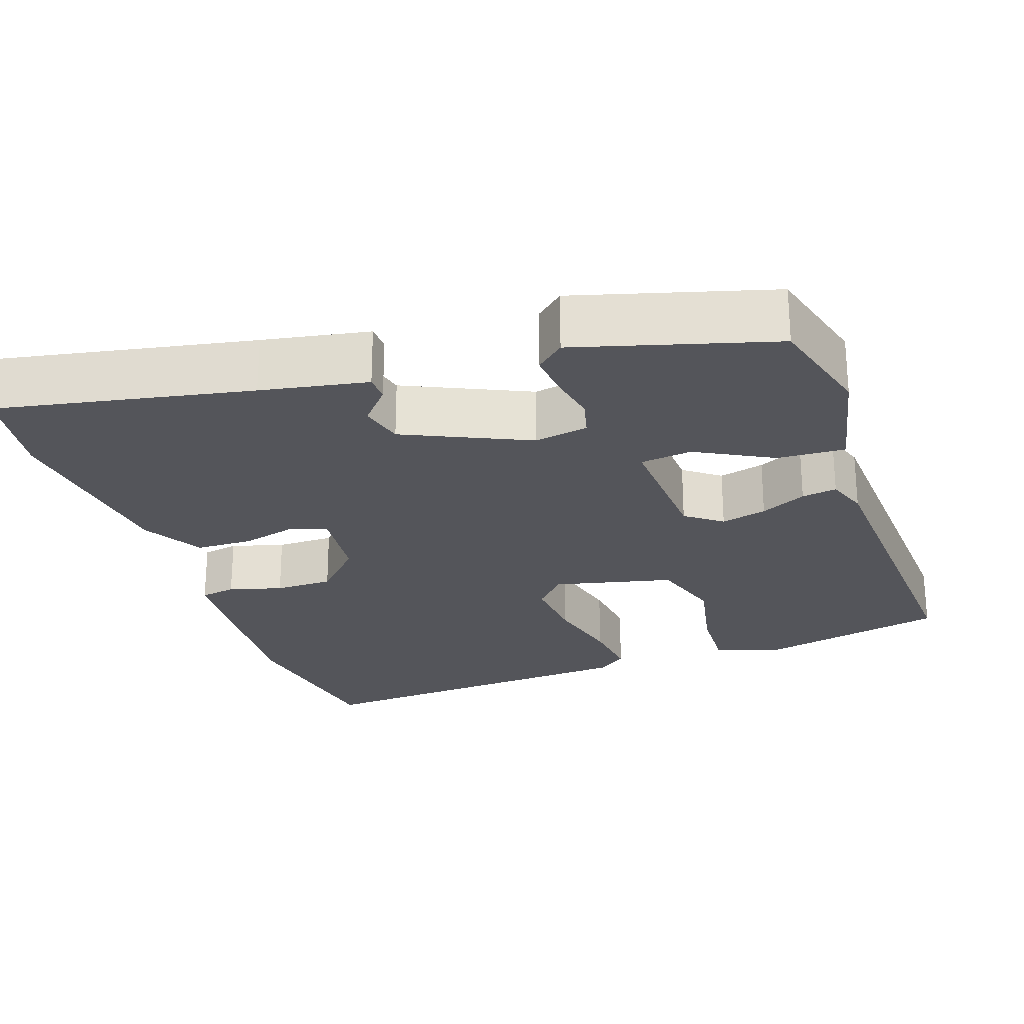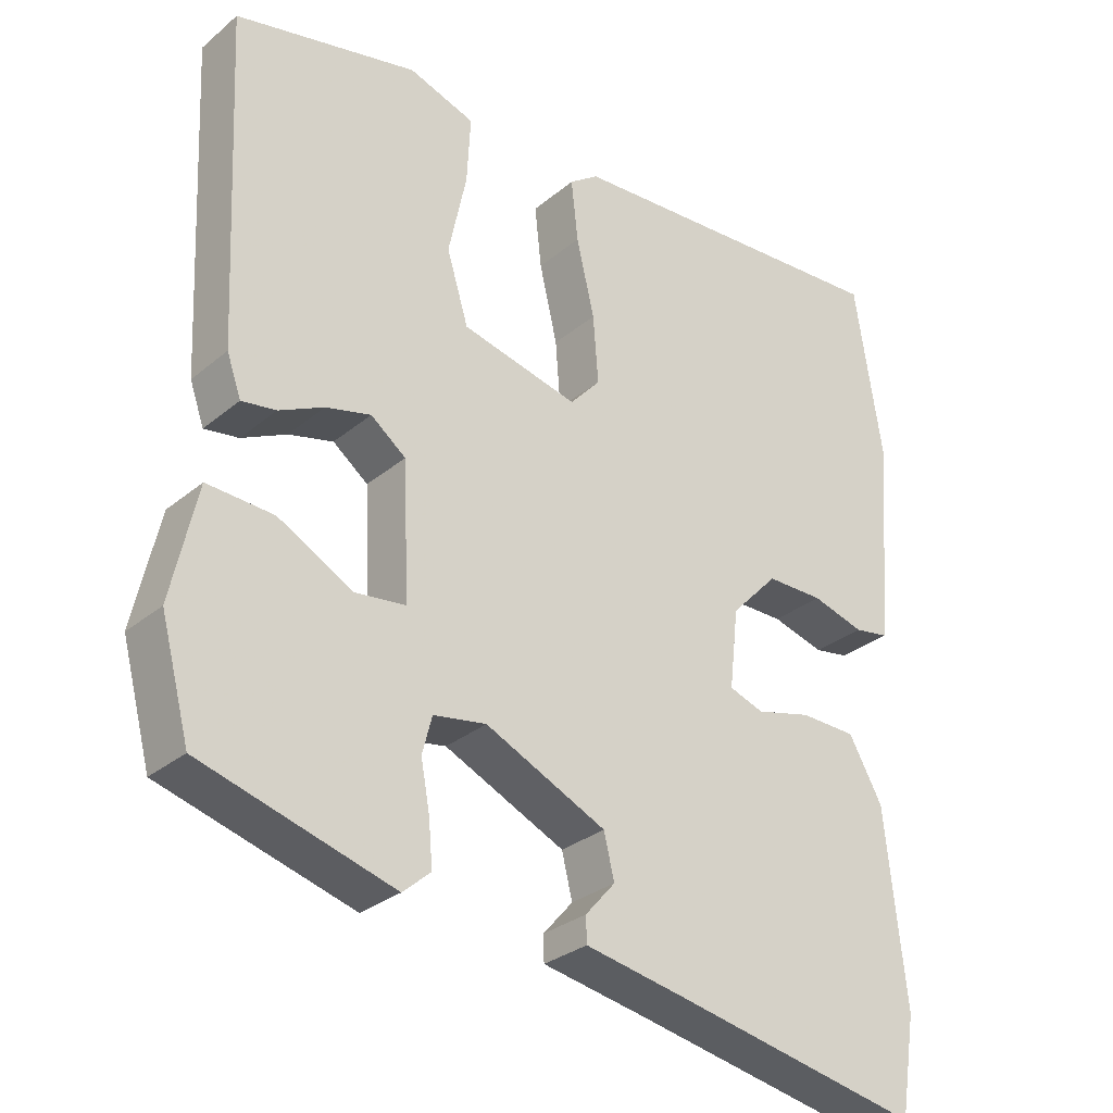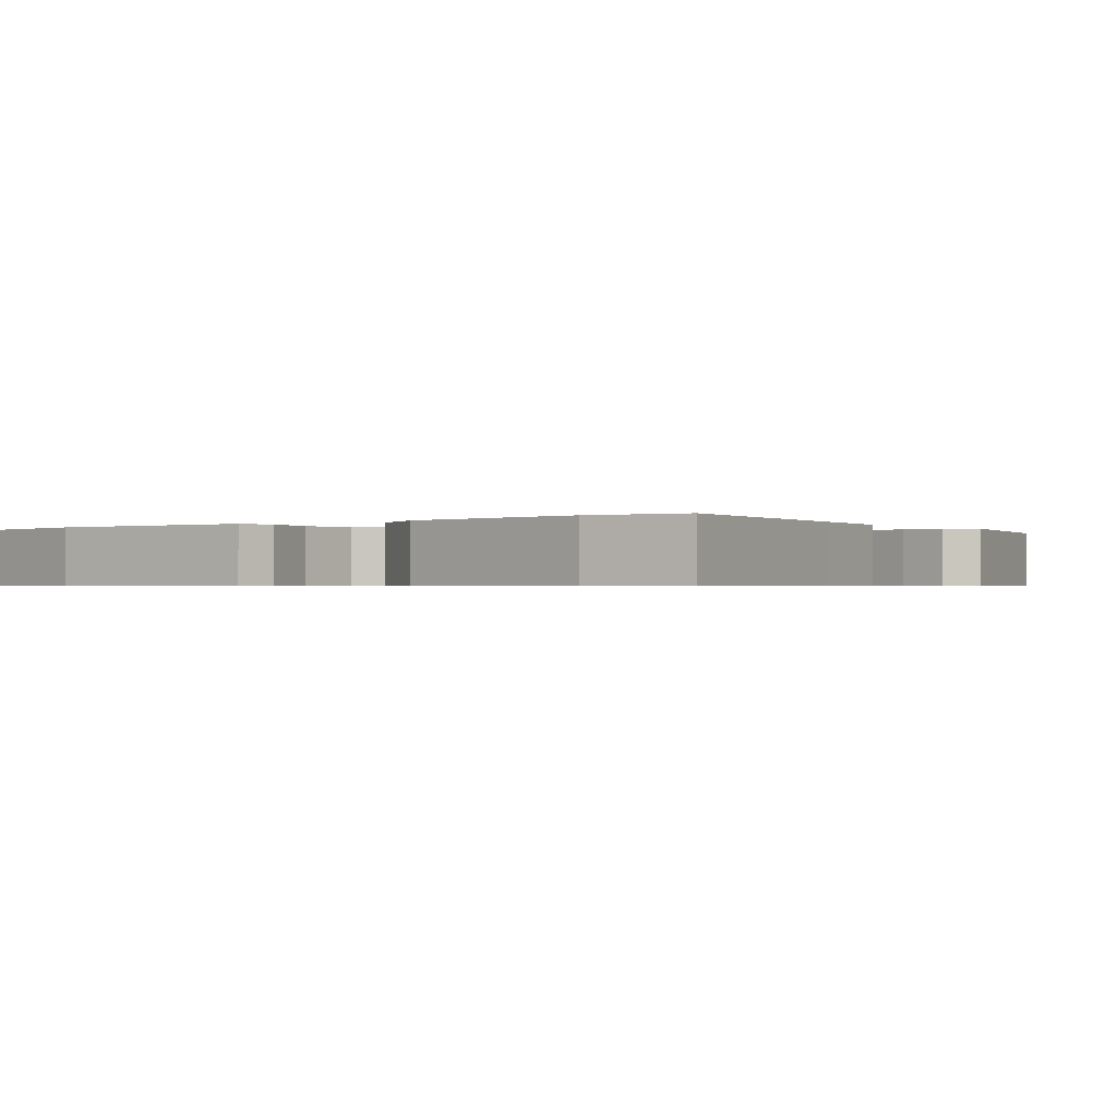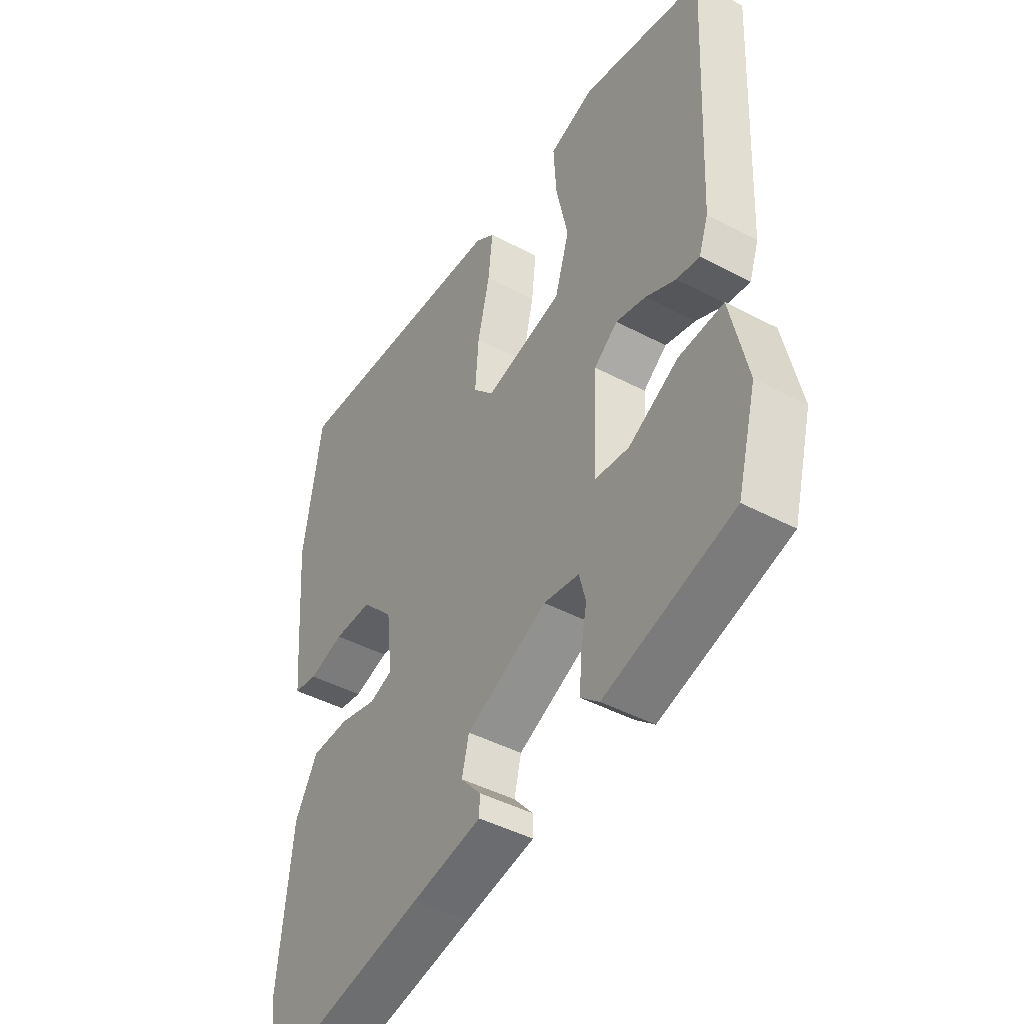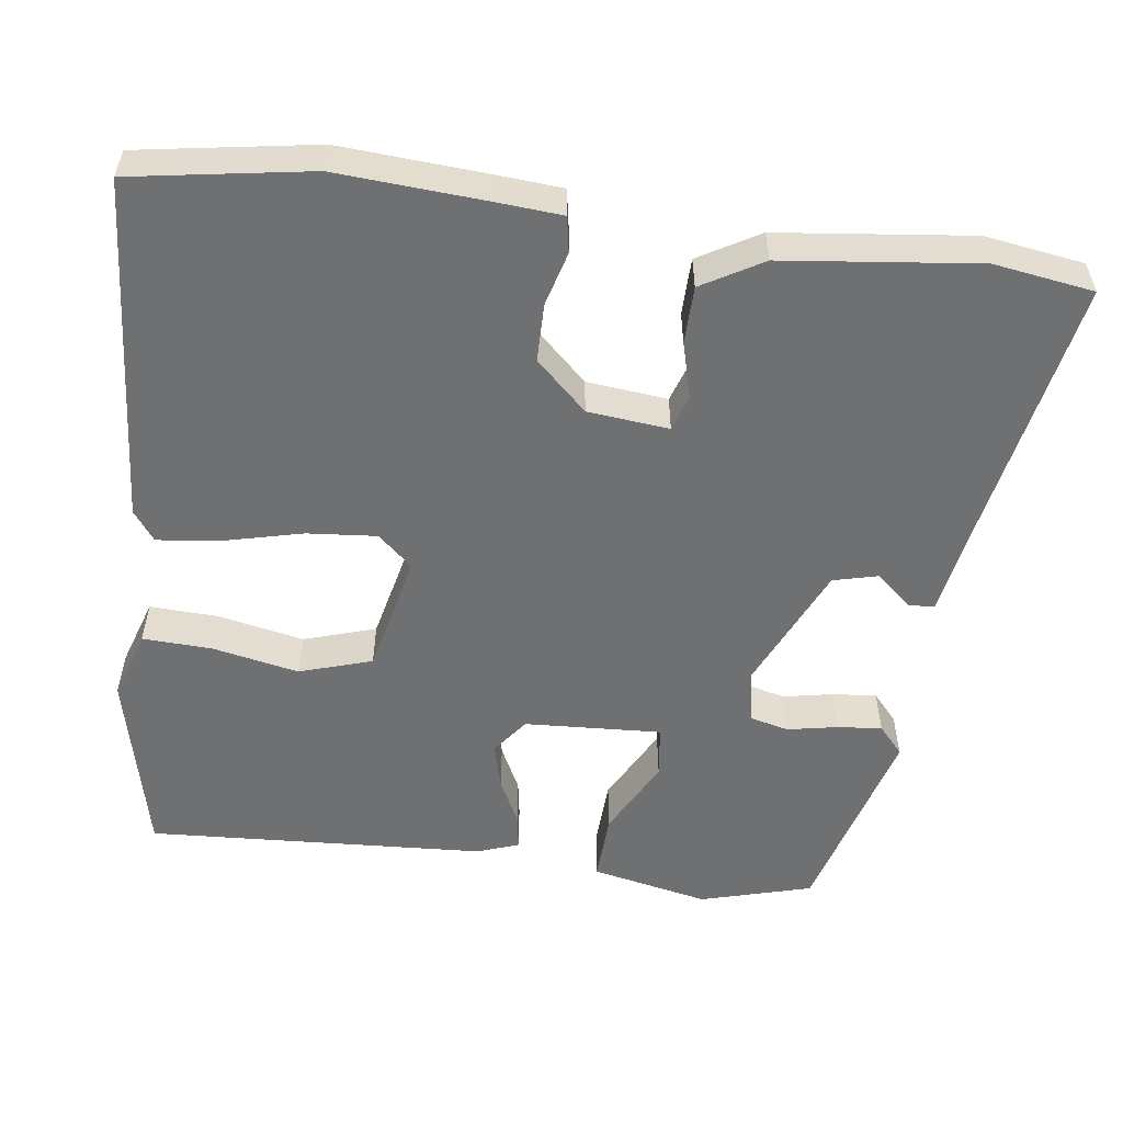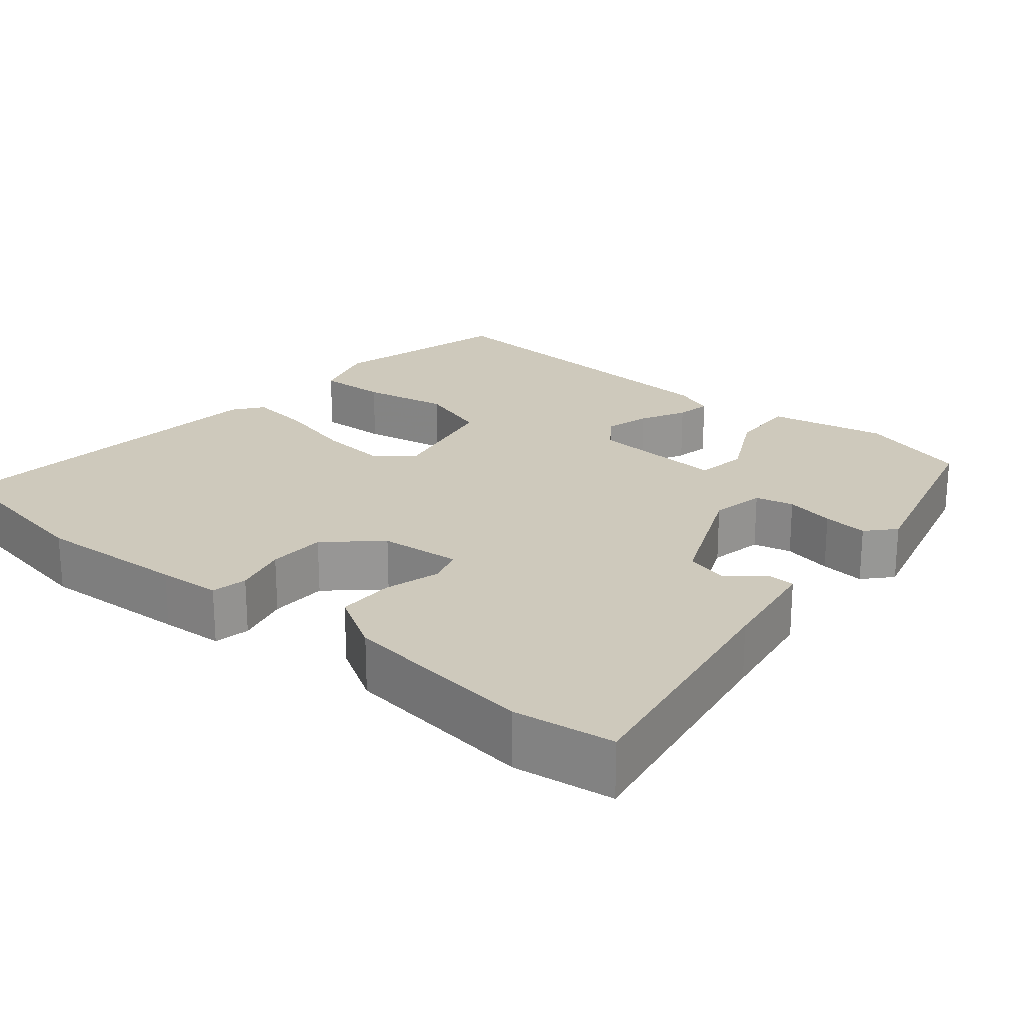
<metadata>
{"format":"obj","ext":"obj","renderer":"f3d","projection":"perspective","resolution":1024,"background":"white","views":[{"elev":-24.9,"azim":-160.7,"up":"+Y"},{"elev":-29.8,"azim":-39.8,"up":"+Z"},{"elev":-0.7,"azim":129.4,"up":"+Y"},{"elev":-44.3,"azim":-121.8,"up":"+Z"},{"elev":-54.9,"azim":83.0,"up":"+Y"},{"elev":22.3,"azim":131.1,"up":"+Y"}]}
</metadata>
<code>
v 0.493 0.07 0.545
v 0.529 0.07 0.311
v 0.514 0.07 0.114
v 0.507 0.07 0.032
v 0.46 0.07 0.024
v 0.39 0.07 0.044
v 0.314 0.07 0.044
v 0.251 0.07 -0.022
v 0.239 0.07 -0.128
v 0.285 0.07 -0.144
v 0.359 0.07 -0.125
v 0.434 0.07 -0.127
v 0.479 0.07 -0.207
v 0.506 0.07 -0.462
v 0.485 0.07 -0.592
v 0.155 0.07 -0.527
v 0.016 0.07 -0.501
v 0.015 0.07 -0.467
v 0.055 0.07 -0.421
v 0.041 0.07 -0.363
v -0.121 0.07 -0.288
v -0.192 0.07 -0.3
v -0.205 0.07 -0.35
v -0.193 0.07 -0.415
v -0.188 0.07 -0.474
v -0.225 0.07 -0.506
v -0.482 0.07 -0.432
v -0.521 0.07 -0.286
v -0.487 0.07 -0.133
v -0.398 0.07 -0.138
v -0.298 0.07 -0.192
v -0.23 0.07 -0.184
v -0.238 0.07 -0.005
v -0.285 0.07 0.031
v -0.345 0.07 0.016
v -0.405 0.07 -0.013
v -0.451 0.07 -0.02
v -0.47 0.07 0.034
v -0.491 0.07 0.477
v -0.247 0.07 0.531
v -0.158 0.07 0.501
v -0.163 0.07 0.41
v -0.187 0.07 0.298
v -0.158 0.07 0.203
v -0.002 0.07 0.166
v 0.039 0.07 0.211
v 0.032 0.07 0.302
v 0.008 0.07 0.405
v -0.001 0.07 0.488
v 0.038 0.07 0.516
v 0.493 0 0.545
v 0.529 0 0.311
v 0.514 0 0.114
v 0.507 0 0.032
v 0.46 0 0.024
v 0.39 0 0.044
v 0.314 0 0.044
v 0.251 0 -0.022
v 0.239 0 -0.128
v 0.285 0 -0.144
v 0.359 0 -0.125
v 0.434 0 -0.127
v 0.479 0 -0.207
v 0.506 0 -0.462
v 0.485 0 -0.592
v 0.155 0 -0.527
v 0.016 0 -0.501
v 0.015 0 -0.467
v 0.055 0 -0.421
v 0.041 0 -0.363
v -0.121 0 -0.288
v -0.192 0 -0.3
v -0.205 0 -0.35
v -0.193 0 -0.415
v -0.188 0 -0.474
v -0.225 0 -0.506
v -0.482 0 -0.432
v -0.521 0 -0.286
v -0.487 0 -0.133
v -0.398 0 -0.138
v -0.298 0 -0.192
v -0.23 0 -0.184
v -0.238 0 -0.005
v -0.285 0 0.031
v -0.345 0 0.016
v -0.405 0 -0.013
v -0.451 0 -0.02
v -0.47 0 0.034
v -0.491 0 0.477
v -0.247 0 0.531
v -0.158 0 0.501
v -0.163 0 0.41
v -0.187 0 0.298
v -0.158 0 0.203
v -0.002 0 0.166
v 0.039 0 0.211
v 0.032 0 0.302
v 0.008 0 0.405
v -0.001 0 0.488
v 0.038 0 0.516
f 47 48 49 50
f 46 47 50 1
f 45 46 1 2
f 40 41 42 43
f 38 39 40 43
f 38 43 44
f 35 36 37 38
f 34 35 38 44
f 33 34 44 45
f 28 29 30 31
f 28 31 32
f 27 28 32
f 26 27 32
f 23 24 25 26
f 23 26 32
f 22 23 32 33
f 16 17 18 19
f 16 19 20
f 15 16 20
f 14 15 20
f 13 14 20 21
f 10 11 12 13
f 3 4 5 6
f 3 6 7
f 2 3 7
f 45 2 7 8
f 21 22 33 45
f 10 13 21
f 9 10 21
f 8 9 21 45
f 100 99 98 97
f 51 100 97 96
f 52 51 96 95
f 93 92 91 90
f 93 90 89 88
f 94 93 88
f 88 87 86 85
f 94 88 85 84
f 95 94 84 83
f 81 80 79 78
f 82 81 78
f 82 78 77
f 82 77 76
f 76 75 74 73
f 82 76 73
f 83 82 73 72
f 69 68 67 66
f 70 69 66
f 70 66 65
f 70 65 64
f 71 70 64 63
f 63 62 61 60
f 56 55 54 53
f 57 56 53
f 57 53 52
f 58 57 52 95
f 95 83 72 71
f 71 63 60
f 71 60 59
f 95 71 59 58
f 1 51 52 2
f 2 52 53 3
f 3 53 54 4
f 4 54 55 5
f 5 55 56 6
f 6 56 57 7
f 7 57 58 8
f 8 58 59 9
f 9 59 60 10
f 10 60 61 11
f 11 61 62 12
f 12 62 63 13
f 13 63 64 14
f 14 64 65 15
f 15 65 66 16
f 16 66 67 17
f 17 67 68 18
f 18 68 69 19
f 19 69 70 20
f 20 70 71 21
f 21 71 72 22
f 22 72 73 23
f 23 73 74 24
f 24 74 75 25
f 25 75 76 26
f 26 76 77 27
f 27 77 78 28
f 28 78 79 29
f 29 79 80 30
f 30 80 81 31
f 31 81 82 32
f 32 82 83 33
f 33 83 84 34
f 34 84 85 35
f 35 85 86 36
f 36 86 87 37
f 37 87 88 38
f 38 88 89 39
f 39 89 90 40
f 40 90 91 41
f 41 91 92 42
f 42 92 93 43
f 43 93 94 44
f 44 94 95 45
f 45 95 96 46
f 46 96 97 47
f 47 97 98 48
f 48 98 99 49
f 49 99 100 50
f 50 100 51 1

</code>
